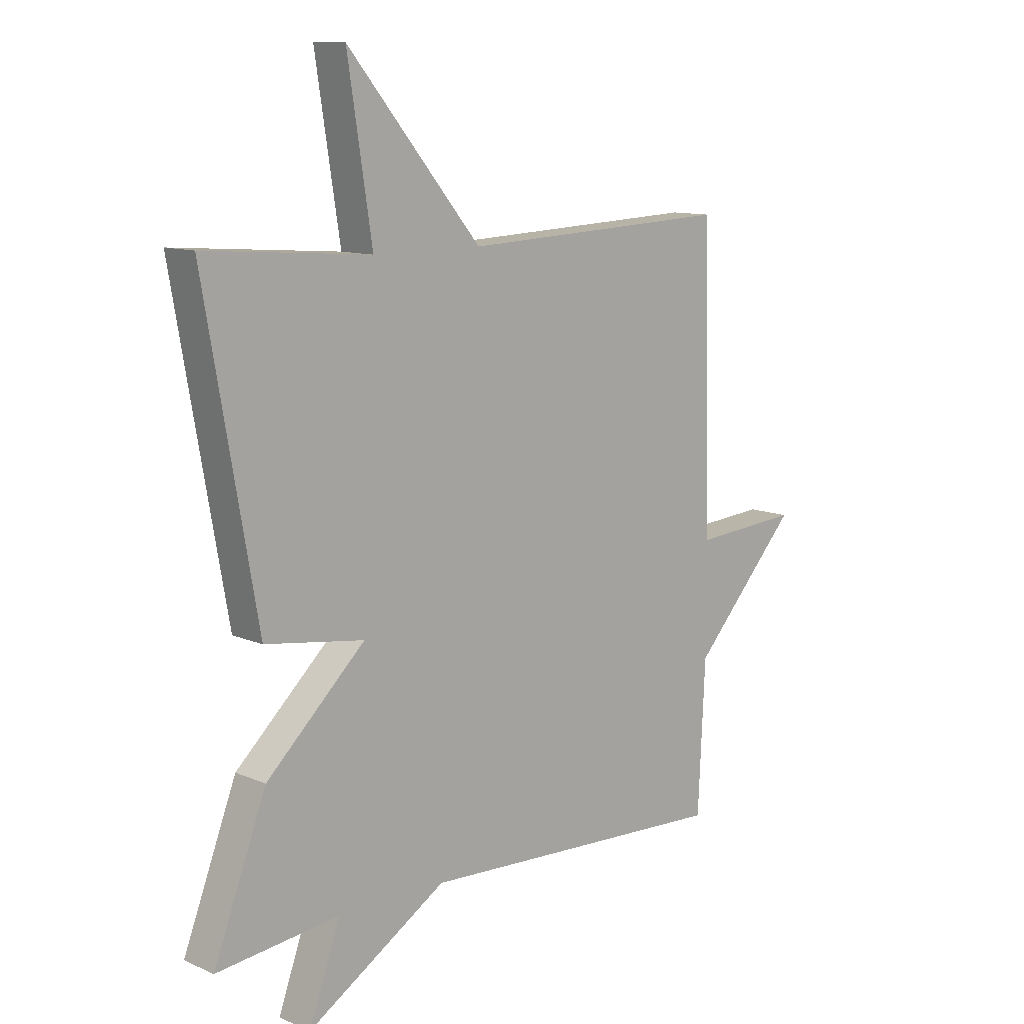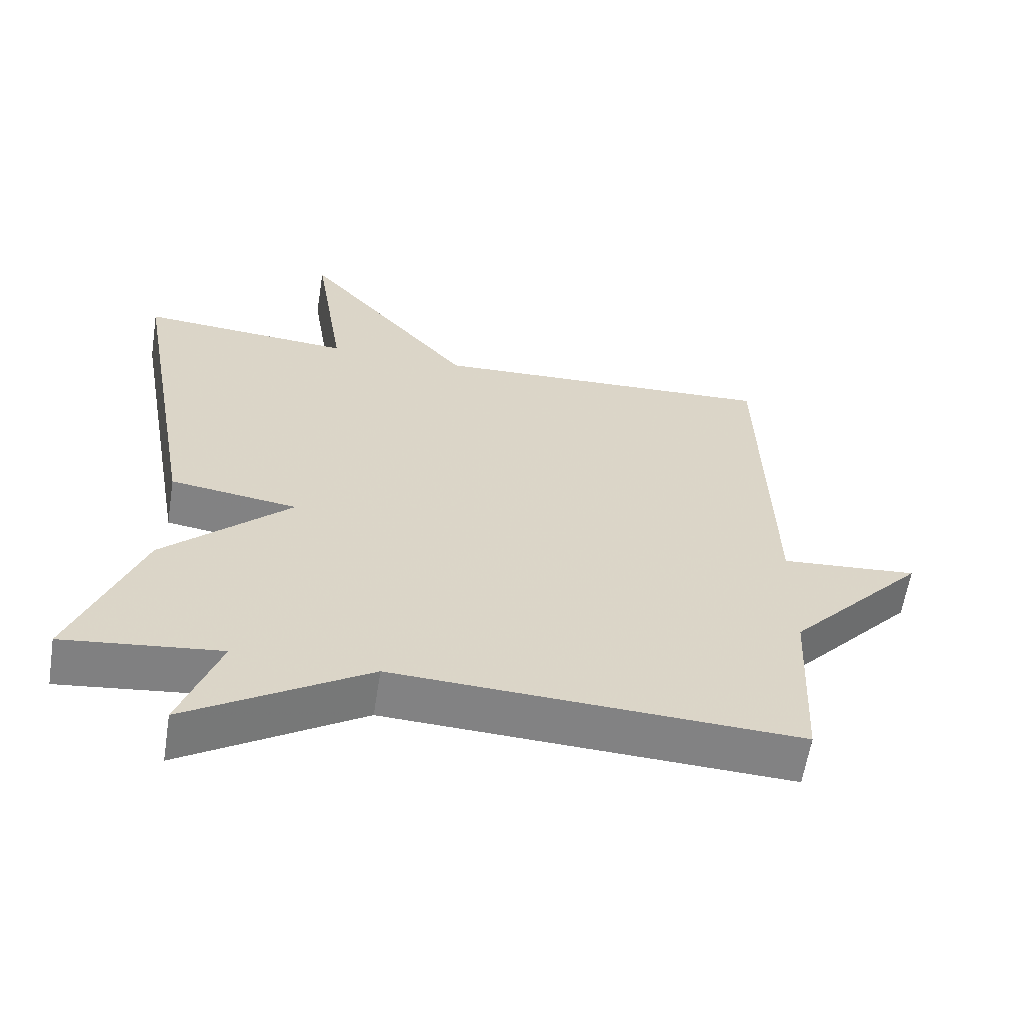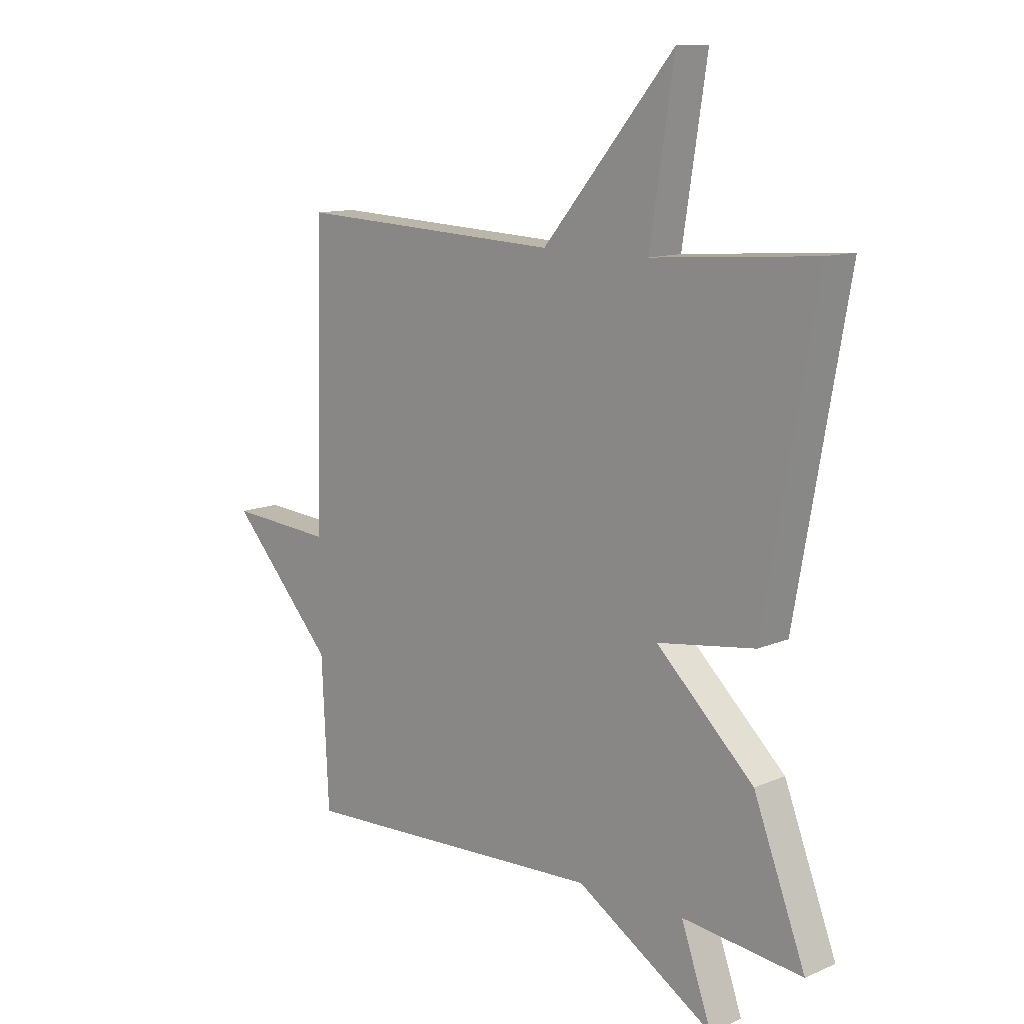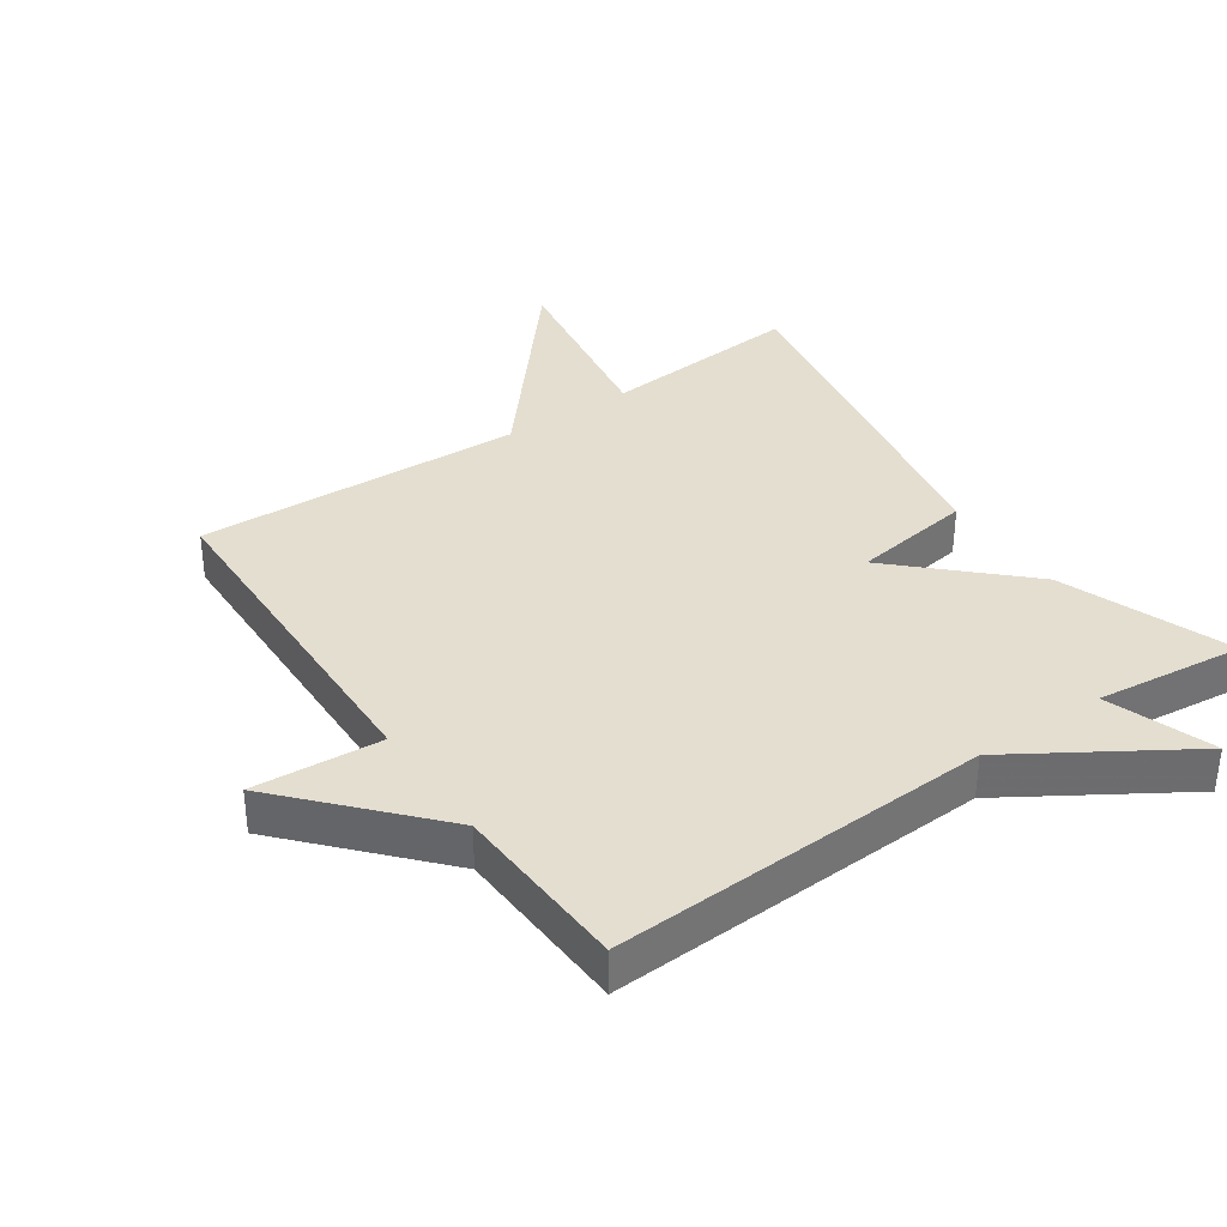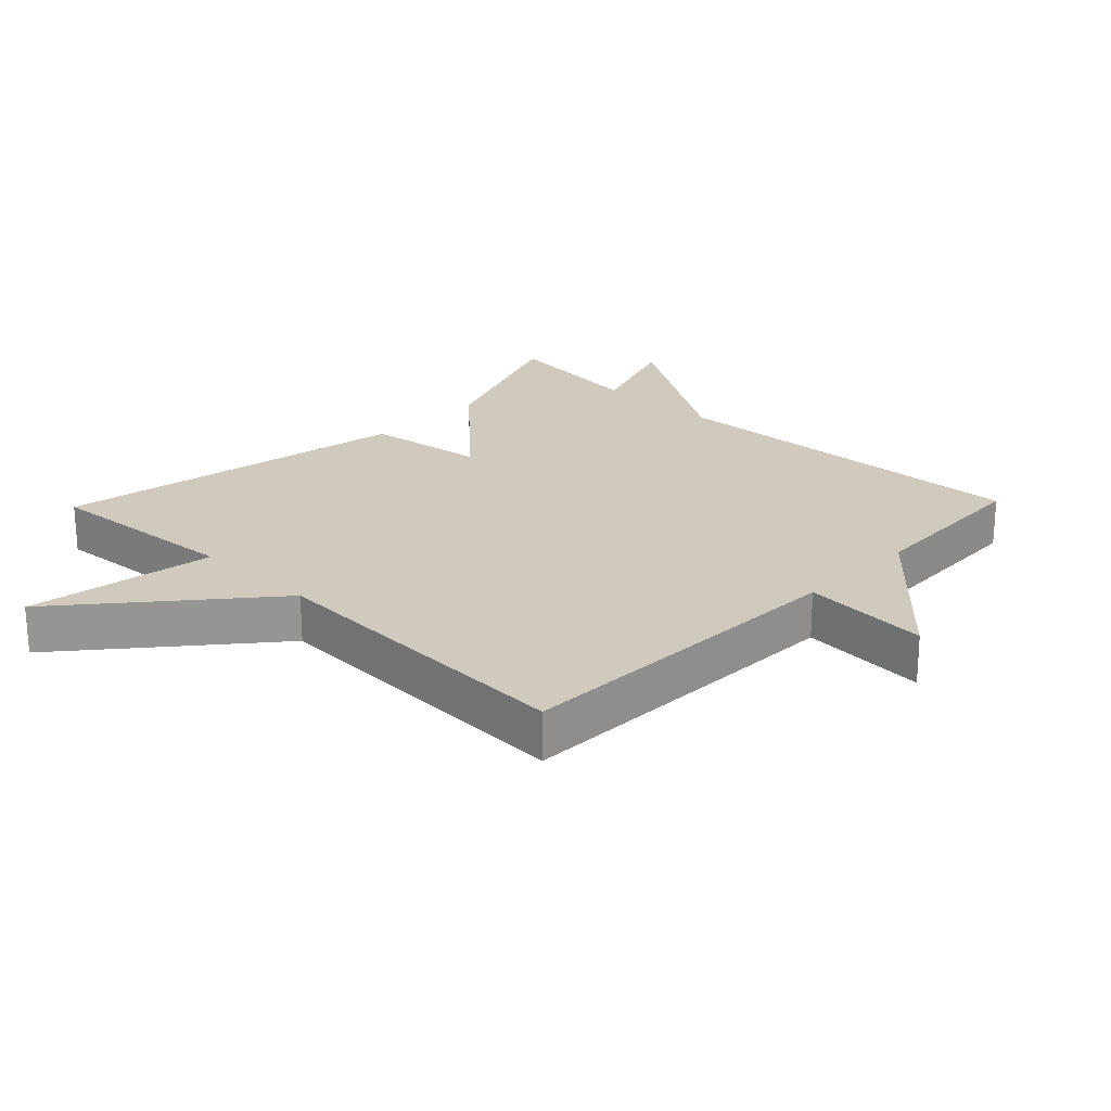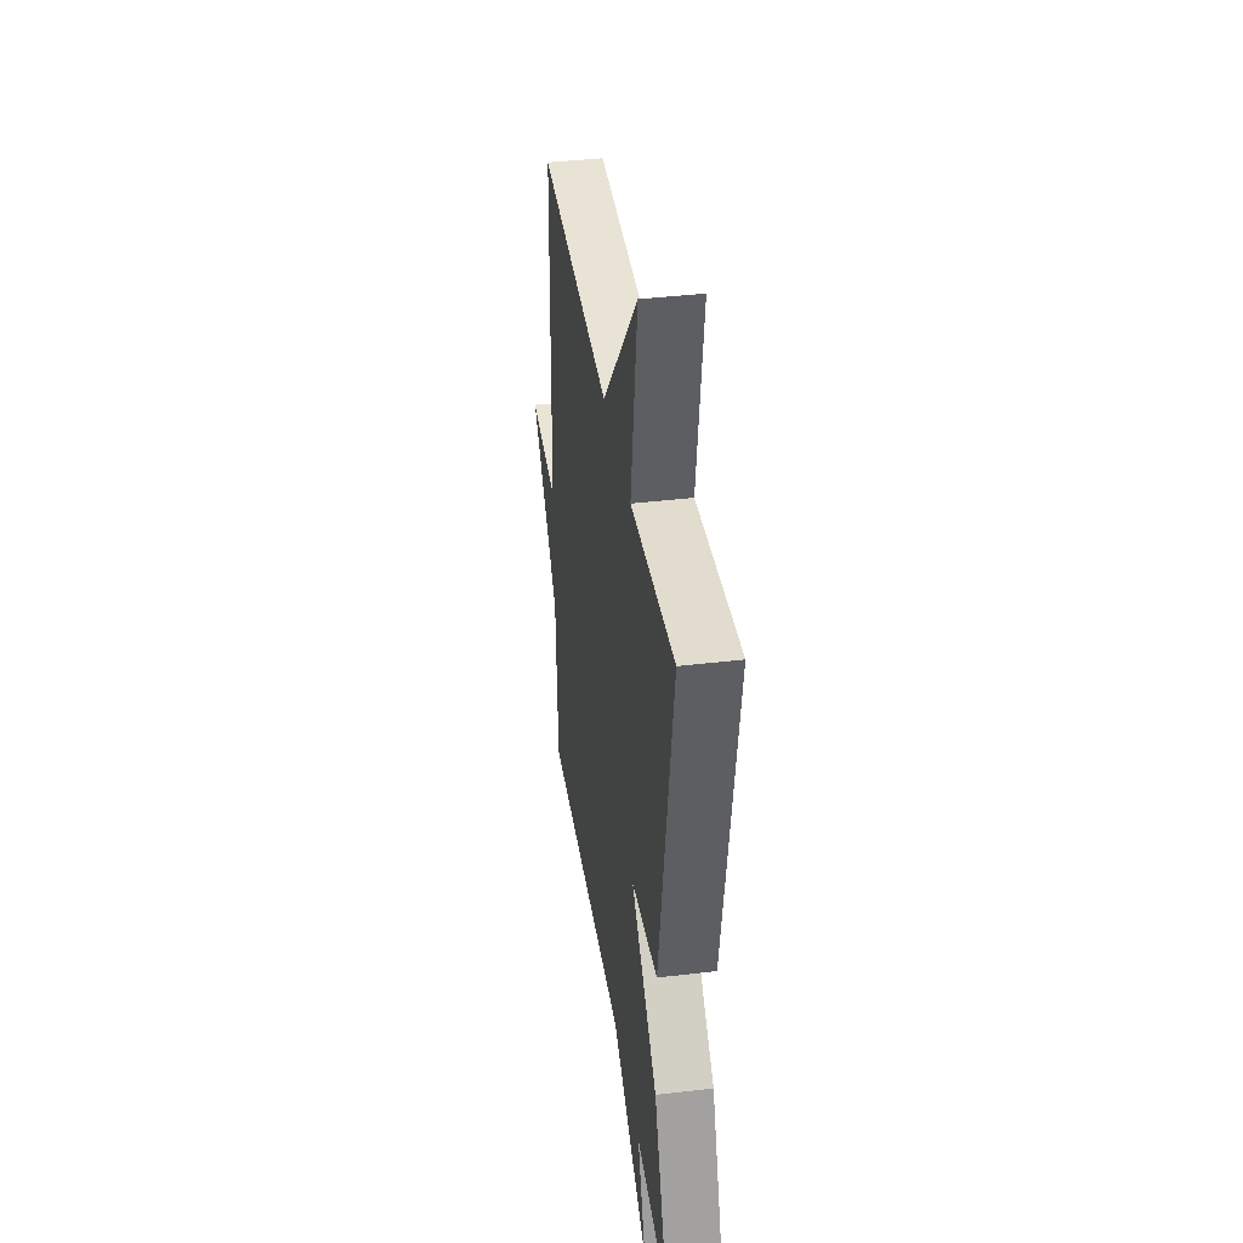
<metadata>
{"format":"obj","ext":"obj","renderer":"f3d","projection":"perspective","resolution":1024,"background":"white","views":[{"elev":11.1,"azim":-43.6,"up":"+Z"},{"elev":-60.8,"azim":-9.0,"up":"+Z"},{"elev":11.9,"azim":-135.5,"up":"+Z"},{"elev":36.4,"azim":145.5,"up":"+Y"},{"elev":23.0,"azim":44.0,"up":"+Y"},{"elev":39.2,"azim":-98.5,"up":"+Z"}]}
</metadata>
<code>
v -0.5 0.07 -0.5
v -0.403 0.07 -0.246
v -0.221 0.07 -0.072
v -0.403 0.07 -0.046
v -0.5 0.07 0.5
v -0.196 0.07 0.477
v -0.241 0.07 0.767
v 0.004 0.07 0.477
v 0.5 0.07 0.5
v 0.513 0.07 -0.031
v 0.708 0.07 -0.016
v 0.513 0.07 -0.231
v 0.5 0.07 -0.5
v -0.076 0.07 -0.474
v -0.333 0.07 -0.635
v -0.276 0.07 -0.474
v -0.5 0 -0.5
v -0.403 0 -0.246
v -0.221 0 -0.072
v -0.403 0 -0.046
v -0.5 0 0.5
v -0.196 0 0.477
v -0.241 0 0.767
v 0.004 0 0.477
v 0.5 0 0.5
v 0.513 0 -0.031
v 0.708 0 -0.016
v 0.513 0 -0.231
v 0.5 0 -0.5
v -0.076 0 -0.474
v -0.333 0 -0.635
v -0.276 0 -0.474
f 14 15 16
f 12 13 14
f 12 14 16
f 11 12 16
f 10 11 16
f 8 9 10 16
f 6 7 8
f 3 4 5 6
f 3 6 8
f 16 1 2 3
f 3 8 16
f 32 31 30
f 30 29 28
f 32 30 28
f 32 28 27
f 32 27 26
f 32 26 25 24
f 24 23 22
f 22 21 20 19
f 24 22 19
f 19 18 17 32
f 32 24 19
f 1 17 18 2
f 2 18 19 3
f 3 19 20 4
f 4 20 21 5
f 5 21 22 6
f 6 22 23 7
f 7 23 24 8
f 8 24 25 9
f 9 25 26 10
f 10 26 27 11
f 11 27 28 12
f 12 28 29 13
f 13 29 30 14
f 14 30 31 15
f 15 31 32 16
f 16 32 17 1

</code>
